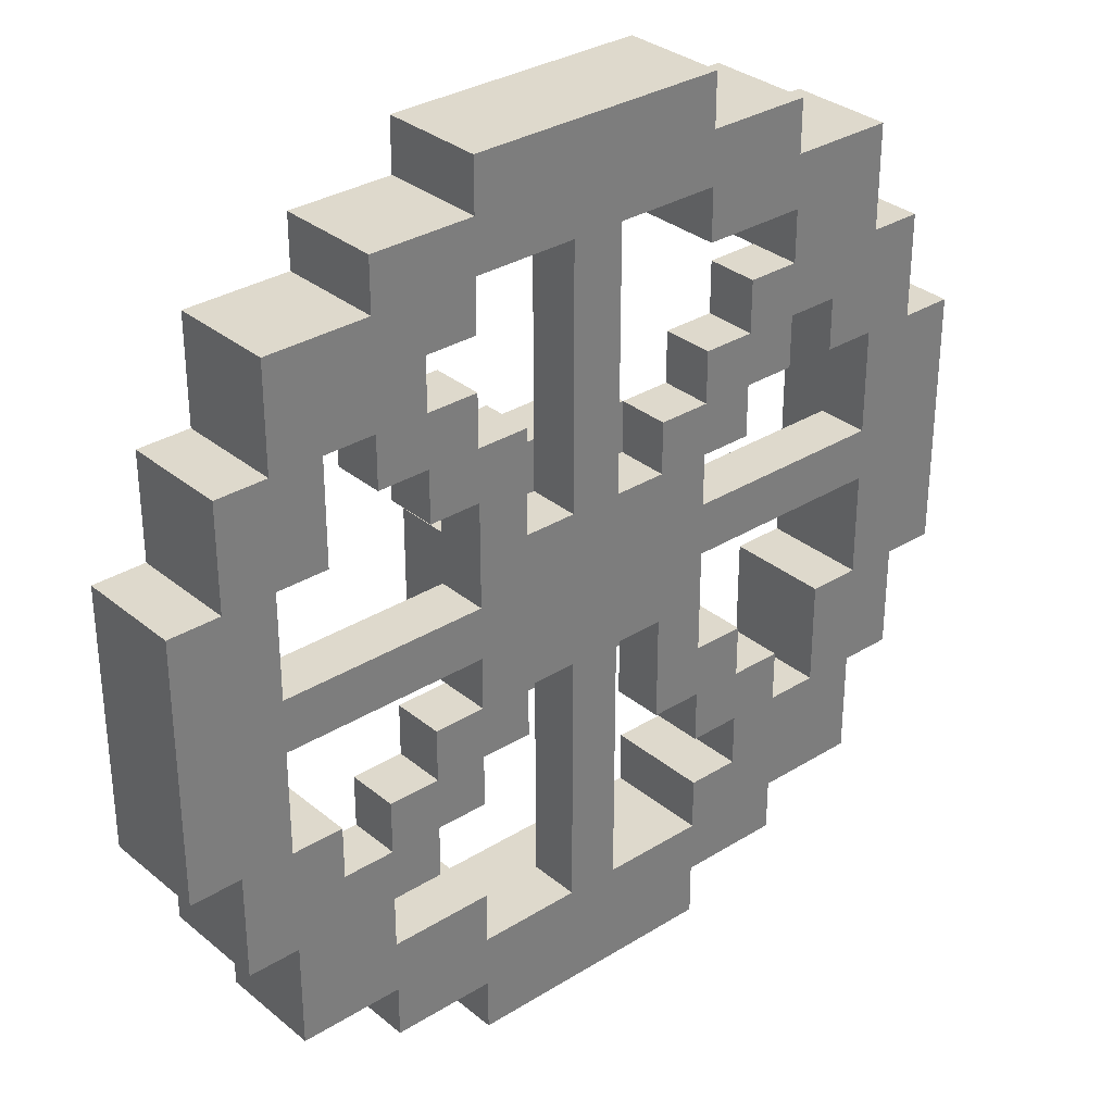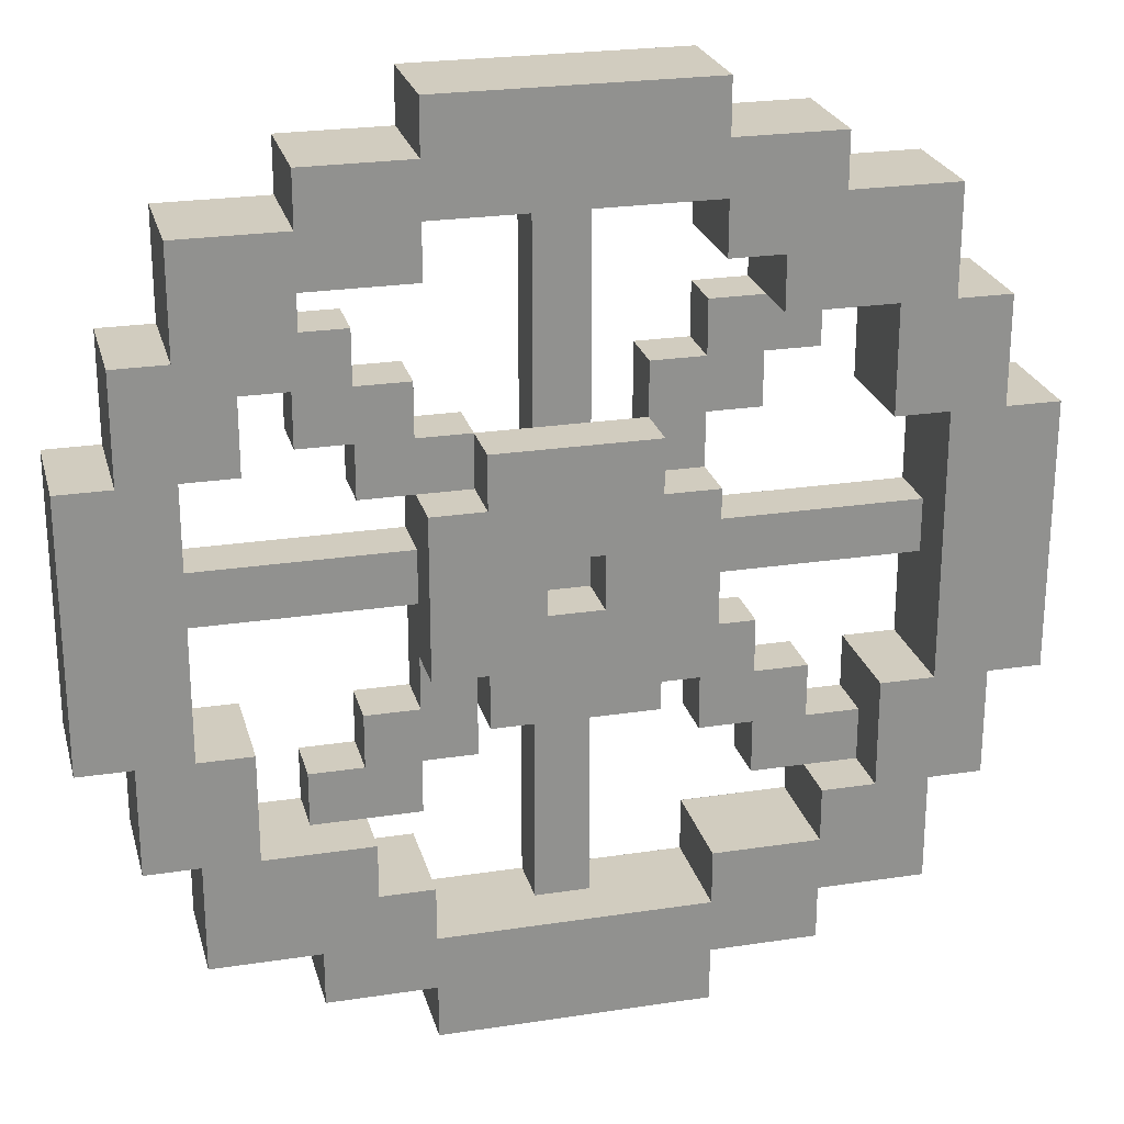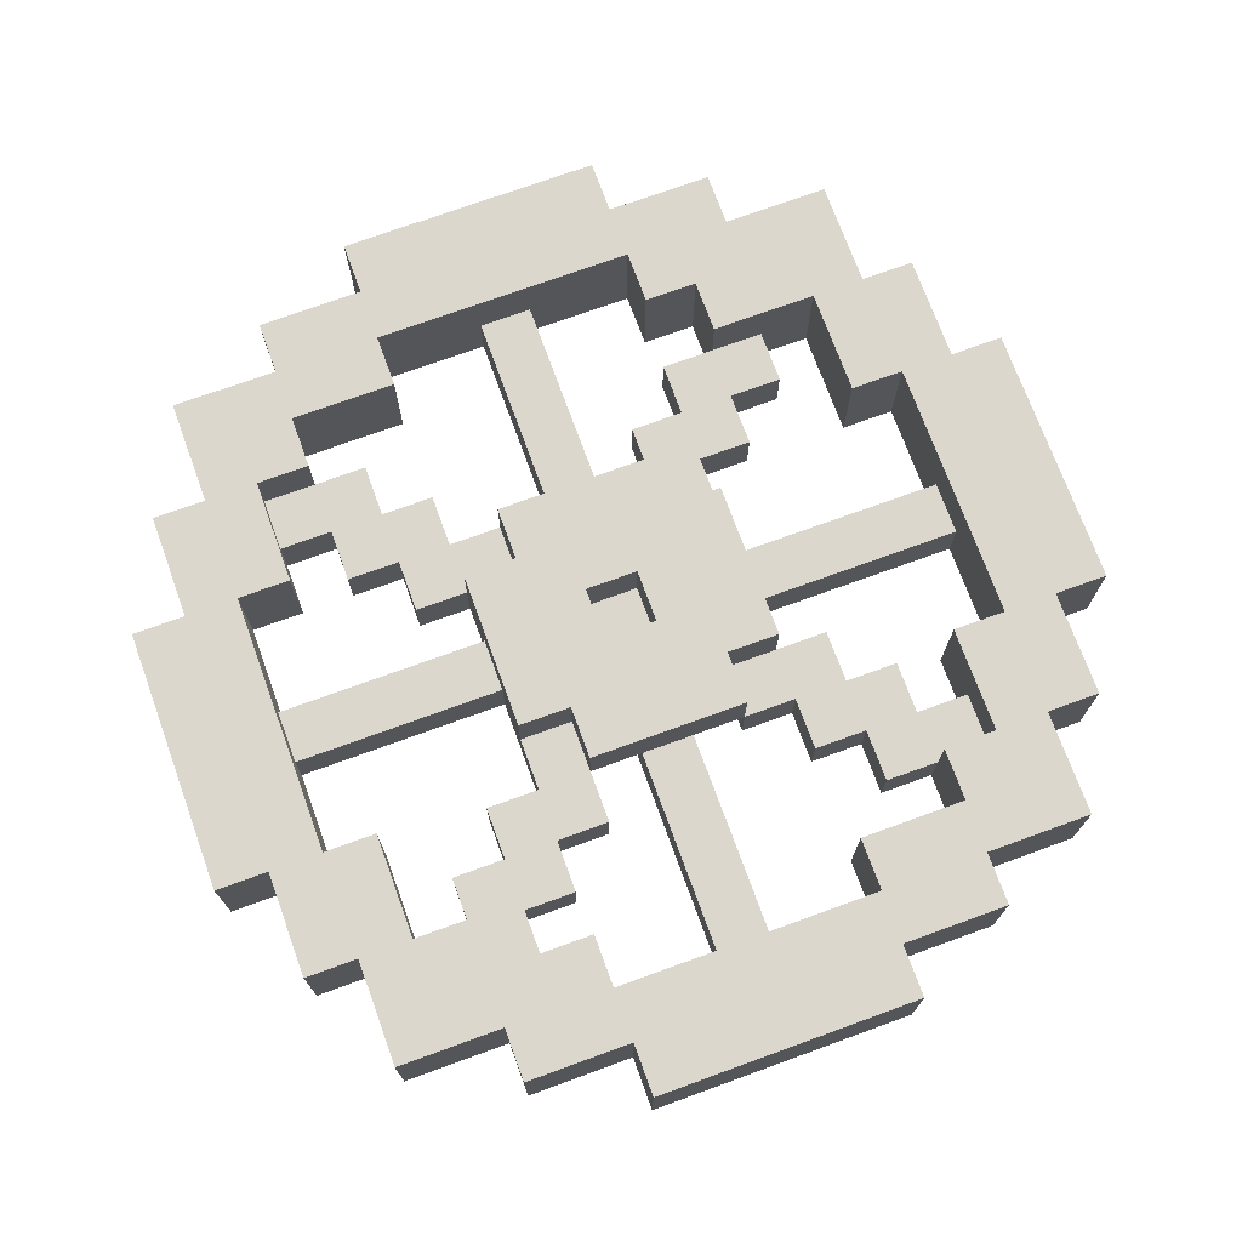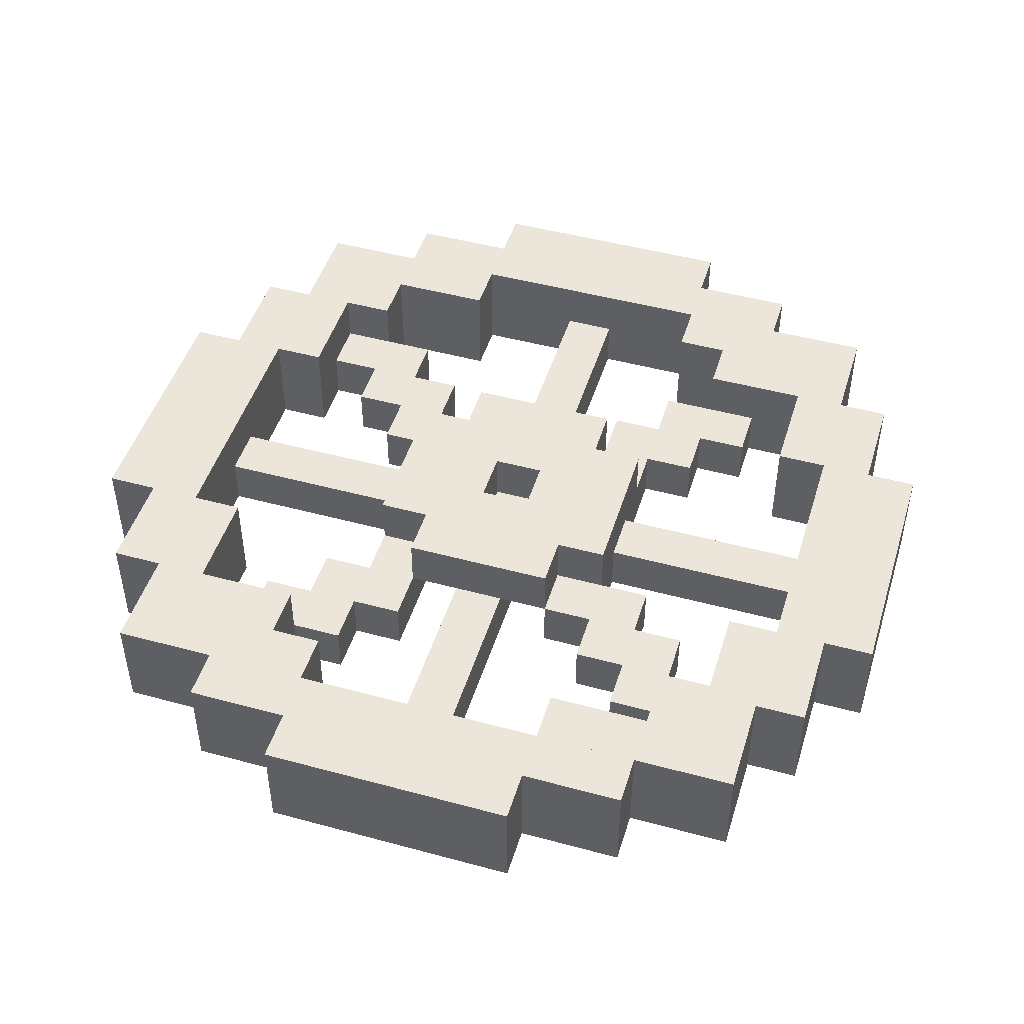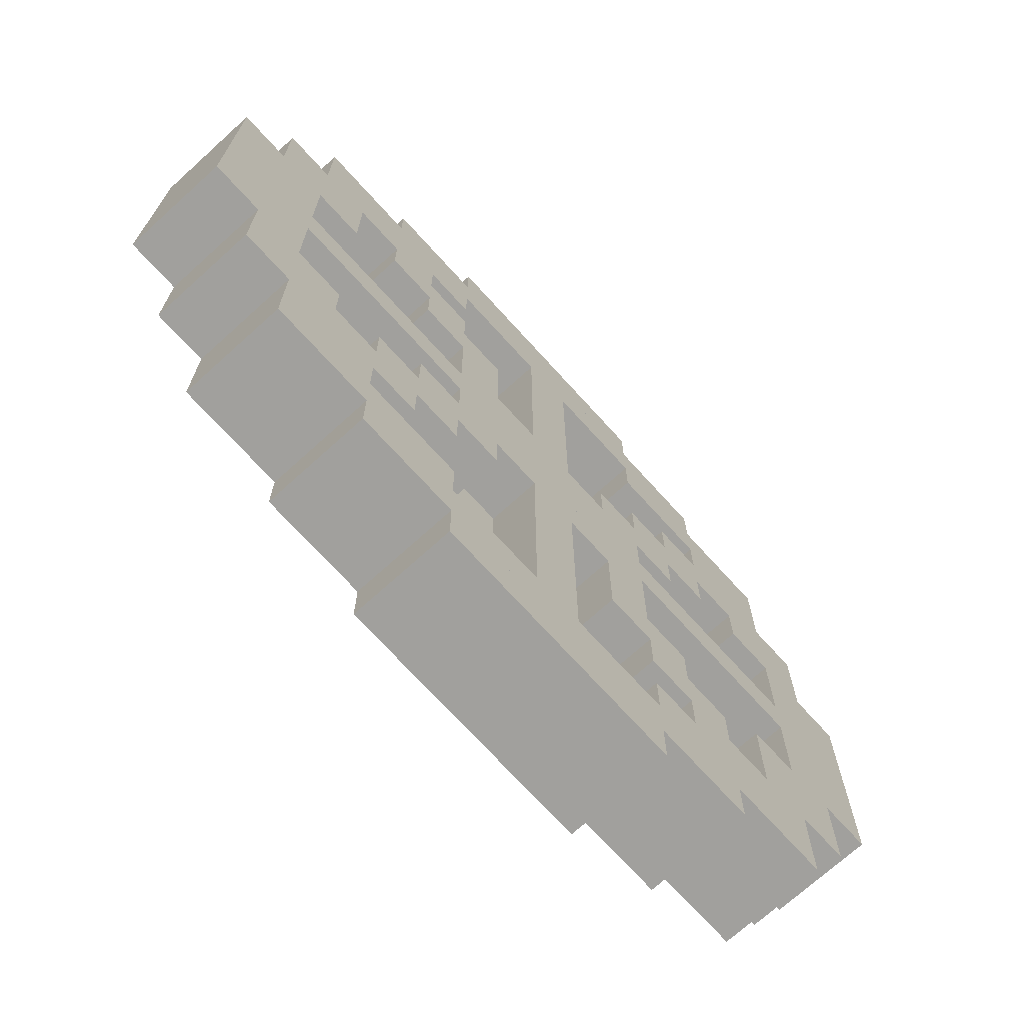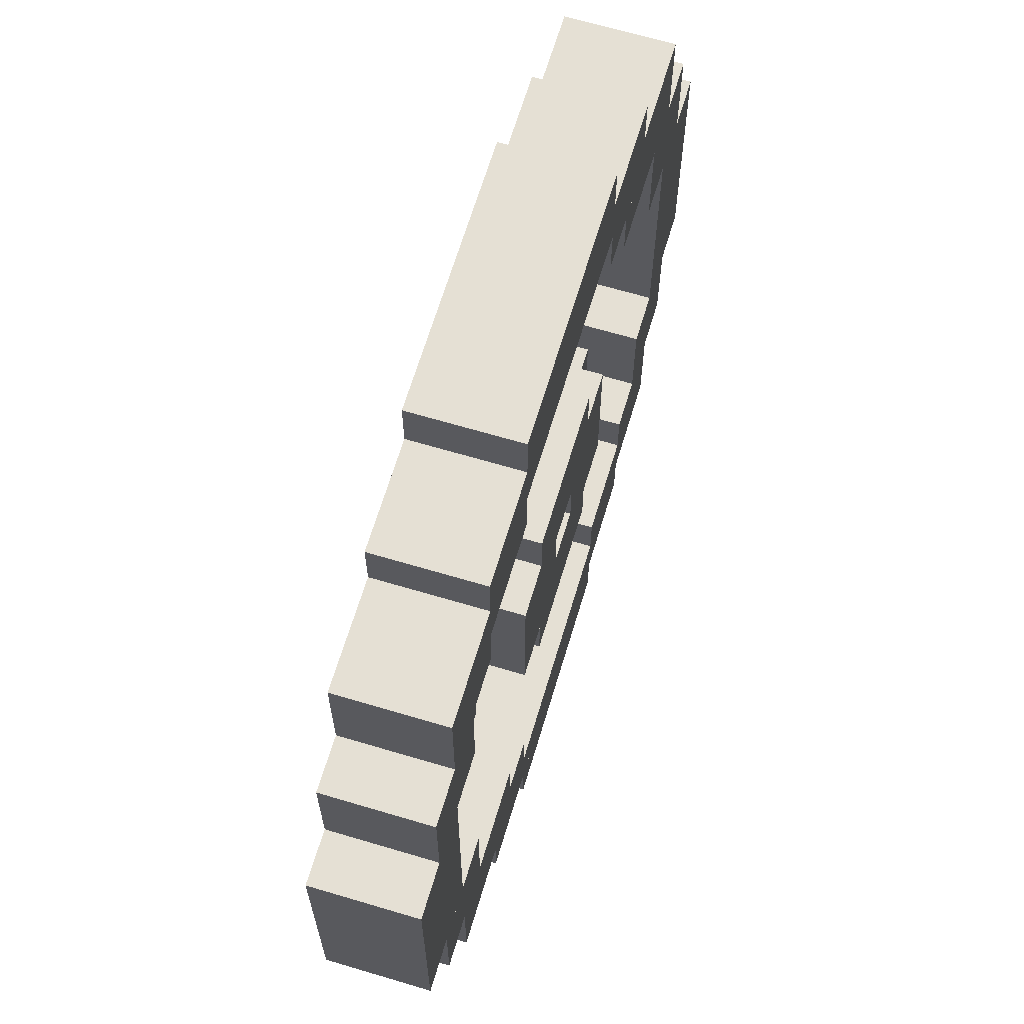
<metadata>
{"format":"obj","ext":"obj","renderer":"f3d","projection":"perspective","resolution":1024,"background":"white","views":[{"elev":32.0,"azim":-41.1,"up":"+Z"},{"elev":24.2,"azim":165.8,"up":"+Z"},{"elev":72.9,"azim":-20.0,"up":"+Y"},{"elev":47.5,"azim":17.0,"up":"+Y"},{"elev":-71.6,"azim":-47.8,"up":"+Z"},{"elev":65.9,"azim":106.7,"up":"+Z"}]}
</metadata>
<code>
v 2 2 -8
v 2 0 -8
v -3 0 -8
v -3 2 -8
v -3 2 -7
v -3 0 -7
v -5 0 -7
v -5 2 -7
v 4 2 -7
v 4 0 -7
v 2 0 -7
v 2 2 -7
v -5 2 -6
v -5 0 -6
v -7 0 -6
v -7 2 -6
v 6 2 -6
v 6 0 -6
v 4 0 -6
v 4 2 -6
v 4 2 6
v 4 0 6
v 2 0 6
v 2 2 6
v -7 2 -4
v -7 0 -4
v -8 0 -4
v -8 2 -4
v 7 2 -4
v 7 0 -4
v 6 0 -4
v 6 2 -4
v -8 2 -2
v -8 0 -2
v -9 0 -2
v -9 2 -2
v 8 2 -2
v 8 0 -2
v 7 0 -2
v 7 2 -2
v -6 2 3
v -6 0 3
v -7 0 3
v -7 2 3
v 6 2 3
v 6 0 3
v 5 0 3
v 5 2 3
v -3 2 6
v -3 0 6
v -4 0 6
v -4 2 6
v 2 2 7
v 2 1 7
v -3 1 7
v -3 2 7
v 1 2 -2
v 1 1 -2
v -2 1 -2
v -2 2 -2
v -3 1 0
v -3 0 0
v -7 0 0
v -7 1 0
v 6 1 0
v 6 0 0
v 2 0 0
v 2 1 0
v -4 2 5
v -4 1 5
v -6 1 5
v -6 2 5
v -1 1 7
v -1 0 7
v -3 0 7
v 2 0 7
v 0 0 7
v 0 1 7
v -4 1 -4
v -4 0 -4
v -5 0 -4
v -5 1 -4
v 3 1 -4
v 3 0 -4
v 2 0 -4
v 2 1 -4
v -3 1 -3
v -3 0 -3
v -4 0 -3
v -4 1 -3
v 2 1 -3
v 2 0 -3
v 1 0 -3
v 1 1 -3
v -2 0 -2
v -3 0 -2
v -3 1 -2
v -2 2 -1
v -2 1 -1
v -3 1 -1
v -3 2 -1
v -1 1 -1
v -1 0 -1
v -2 0 -1
v 1 1 -1
v 1 0 -1
v 0 0 -1
v 0 1 -1
v 2 2 -1
v 2 1 -1
v 1 2 -1
v 0 2 1
v 0 1 1
v -1 1 1
v -1 2 1
v 3 1 2
v 3 0 2
v 2 0 2
v 2 1 2
v -3 1 3
v -3 0 3
v -4 0 3
v -4 1 3
v 4 1 3
v 4 0 3
v 3 0 3
v 3 1 3
v -4 1 4
v -4 0 4
v -5 0 4
v -5 1 4
v 5 1 4
v 5 0 4
v 4 0 4
v 4 1 4
v -5 1 5
v -5 0 5
v -6 0 5
v 5 2 5
v 5 1 5
v 4 1 5
v 4 2 5
v -3 2 9
v -3 0 9
v 2 0 9
v 2 2 9
v -5 2 -5
v -5 0 -5
v -3 0 -5
v -3 2 -5
v -7 2 7
v -7 0 7
v -5 0 7
v -5 2 7
v 4 2 7
v 4 0 7
v 6 0 7
v 6 2 7
v -5 2 8
v -5 0 8
v -3 0 8
v -3 2 8
v 2 2 8
v 2 0 8
v 4 0 8
v 4 2 8
v 2 2 -5
v 2 0 -5
v 3 0 -5
v 3 2 -5
v -7 2 -2
v -7 0 -2
v -6 0 -2
v -6 2 -2
v 5 2 -2
v 5 0 -2
v 6 0 -2
v 6 2 -2
v -9 2 3
v -9 0 3
v -8 0 3
v -8 2 3
v 7 2 3
v 7 0 3
v 8 0 3
v 8 2 3
v -8 2 5
v -8 0 5
v -7 0 5
v -7 2 5
v 6 2 5
v 6 0 5
v 7 0 5
v 7 2 5
v -3 2 -6
v -3 1 -6
v 2 1 -6
v 2 2 -6
v -7 1 1
v -7 0 1
v -3 0 1
v -3 1 1
v 2 1 1
v 2 0 1
v 6 0 1
v 6 1 1
v -2 2 3
v -2 1 3
v 1 1 3
v 1 2 3
v -3 0 -6
v -1 0 -6
v -1 1 -6
v 0 1 -6
v 0 0 -6
v 2 0 -6
v 3 2 -4
v 5 1 -4
v 5 2 -4
v -6 2 -4
v -6 1 -4
v -5 2 -4
v 4 1 -4
v 4 0 -4
v 5 0 -4
v -6 1 -3
v -6 0 -3
v -5 0 -3
v -5 1 -3
v 3 1 -3
v 3 0 -3
v 4 0 -3
v 4 1 -3
v -5 1 -2
v -5 0 -2
v -4 0 -2
v -4 1 -2
v 2 1 -2
v 2 0 -2
v 3 0 -2
v 3 1 -2
v -4 1 -1
v -4 0 -1
v -3 0 -1
v -1 2 0
v -1 1 0
v 0 1 0
v 0 2 0
v -3 2 2
v -3 1 2
v -2 1 2
v -2 2 2
v -2 0 2
v -1 0 2
v -1 1 2
v 0 1 2
v 0 0 2
v 1 0 2
v 1 1 2
v 1 2 2
v 2 2 2
v 1 0 3
v 2 0 3
v 2 1 3
v -3 1 4
v -3 0 4
v -2 0 4
v -2 1 4
v 2 1 4
v 2 0 4
v 3 0 4
v 3 1 4
v -4 0 5
v -3 0 5
v -3 1 5
v 3 1 5
v 3 0 5
v 4 0 5
v 6 1 -2
v 6 1 3
v 5 1 3
v -7 1 3
v -7 1 -2
v -6 1 -2
v -1 1 -2
v 0 1 -2
v -1 1 3
v 0 1 3
v -3 2 0
v 2 2 0
v -3 2 1
v 2 2 1
v -7 2 -5
v 6 2 -5
v -7 2 6
v 6 2 6
v -9 0 0
v 8 0 0
v -9 0 1
v 8 0 1
v 2 0 -1
v -3 0 2
v -7 0 -5
v 6 0 -5
v -8 0 -3
v 7 0 4
v -7 0 6
v 6 0 6
v 1 0 -2
v -2 0 3
g
f 1 2 3 4
f 5 6 7 8
f 9 10 11 12
f 13 14 15 16
f 17 18 19 20
f 21 22 23 24
f 25 26 27 28
f 29 30 31 32
f 33 34 35 36
f 37 38 39 40
f 41 42 43 44
f 45 46 47 48
f 49 50 51 52
f 53 54 55 56
f 57 58 59 60
f 61 62 63 64
f 65 66 67 68
f 69 70 71 72
f 73 74 75 55
f 54 76 77 78
f 79 80 81 82
f 83 84 85 86
f 87 88 89 90
f 91 92 93 94
f 59 95 96 97
f 98 99 100 101
f 102 103 104 99
f 105 106 107 108
f 109 110 105 111
f 112 113 114 115
f 116 117 118 119
f 120 121 122 123
f 124 125 126 127
f 128 129 130 131
f 132 133 134 135
f 136 137 138 71
f 139 140 141 142
f 143 144 145 146
f 147 148 149 150
f 151 152 153 154
f 155 156 157 158
f 159 160 161 162
f 163 164 165 166
f 167 168 169 170
f 171 172 173 174
f 175 176 177 178
f 179 180 181 182
f 183 184 185 186
f 187 188 189 190
f 191 192 193 194
f 195 196 197 198
f 199 200 201 202
f 203 204 205 206
f 207 208 209 210
f 196 211 212 213
f 214 215 216 197
f 217 83 218 219
f 220 221 82 222
f 223 224 225 218
f 226 227 228 229
f 230 231 232 233
f 234 235 236 237
f 238 239 240 241
f 242 243 244 100
f 245 246 247 248
f 249 250 251 252
f 251 253 254 255
f 256 257 258 259
f 260 259 119 261
f 209 262 263 264
f 265 266 267 268
f 269 270 271 272
f 70 273 274 275
f 276 277 278 141
f 36 35 180 179
f 16 15 26 25
f 28 27 34 33
f 219 225 176 175
f 182 181 188 187
f 190 189 152 151
f 4 3 6 5
f 8 7 14 13
f 198 216 168 167
f 170 169 84 217
f 142 278 22 21
f 24 23 76 53
f 154 153 160 159
f 162 161 144 143
f 213 212 103 102
f 178 279 280 45
f 255 254 74 73
f 101 100 250 249
f 94 93 106 105
f 279 177 66 65
f 202 201 121 120
f 206 205 46 280
f 48 281 140 139
f 86 85 92 91
f 229 228 235 234
f 237 236 243 242
f 60 59 99 98
f 100 244 62 61
f 248 247 113 112
f 252 251 208 207
f 259 258 262 209
f 123 122 129 128
f 264 263 270 269
f 281 47 133 132
f 131 130 137 136
f 272 271 277 276
f 186 185 38 37
f 32 31 18 17
f 40 39 30 29
f 72 138 42 41
f 194 193 184 183
f 158 157 192 191
f 12 11 2 1
f 20 19 10 9
f 150 149 211 195
f 222 81 148 147
f 52 51 273 69
f 56 75 50 49
f 166 165 156 155
f 146 145 164 163
f 108 107 215 214
f 44 282 283 171
f 78 77 257 256
f 261 119 110 109
f 174 284 221 220
f 64 63 172 283
f 68 67 239 238
f 282 43 200 199
f 268 267 253 251
f 90 89 80 79
f 233 232 224 223
f 284 173 227 226
f 97 96 88 87
f 241 240 231 230
f 99 104 95 59
f 111 105 58 57
f 115 114 246 245
f 119 118 204 203
f 210 209 259 260
f 127 126 117 116
f 135 134 125 124
f 275 274 266 265
f 36 179 44 171
f 178 45 186 37
f 213 285 286 214
f 287 73 78 288
f 28 33 174 220
f 219 175 40 29
f 182 187 72 41
f 48 139 194 183
f 8 13 20 9
f 154 159 166 155
f 4 5 12 1
f 101 289 290 109
f 291 249 261 292
f 162 143 146 163
f 16 293 150 195
f 198 167 294 17
f 170 217 32 294
f 60 98 111 57
f 64 199 202 61
f 68 203 206 65
f 252 207 210 260
f 190 295 52 69
f 295 151 56 49
f 24 53 158 296
f 293 25 222 147
f 221 226 90 79
f 86 91 233 223
f 229 234 97 87
f 94 58 241 230
f 237 242 99 59
f 289 291 115 245
f 248 112 292 290
f 259 209 127 116
f 123 128 268 208
f 264 269 135 124
f 131 136 275 265
f 272 276 140 132
f 142 21 296 191
f 58 105 110 238
f 246 114 113 247
f 250 120 208 251
f 103 212 215 107
f 74 254 257 77
f 176 225 30 39
f 297 35 172 63
f 66 177 38 298
f 180 299 200 43
f 46 205 300 185
f 188 181 42 138
f 299 297 298 300
f 14 7 10 19
f 160 153 156 165
f 6 3 2 11
f 62 244 301 67
f 302 201 204 118
f 144 161 164 145
f 303 15 211 149
f 168 216 18 304
f 84 169 304 31
f 305 27 80 89
f 277 271 306 193
f 307 189 273 51
f 152 307 50 75
f 76 23 308 157
f 26 303 148 81
f 92 85 224 232
f 34 305 227 173
f 235 228 88 96
f 309 93 231 240
f 243 236 95 104
f 262 258 117 126
f 129 122 310 267
f 270 263 125 134
f 133 47 184 306
f 137 130 266 274
f 22 278 192 308
f 99 59 285 102
f 108 286 58 105
f 106 309 239 301
f 121 302 253 310
f 208 251 255 287
f 288 256 259 209

</code>
